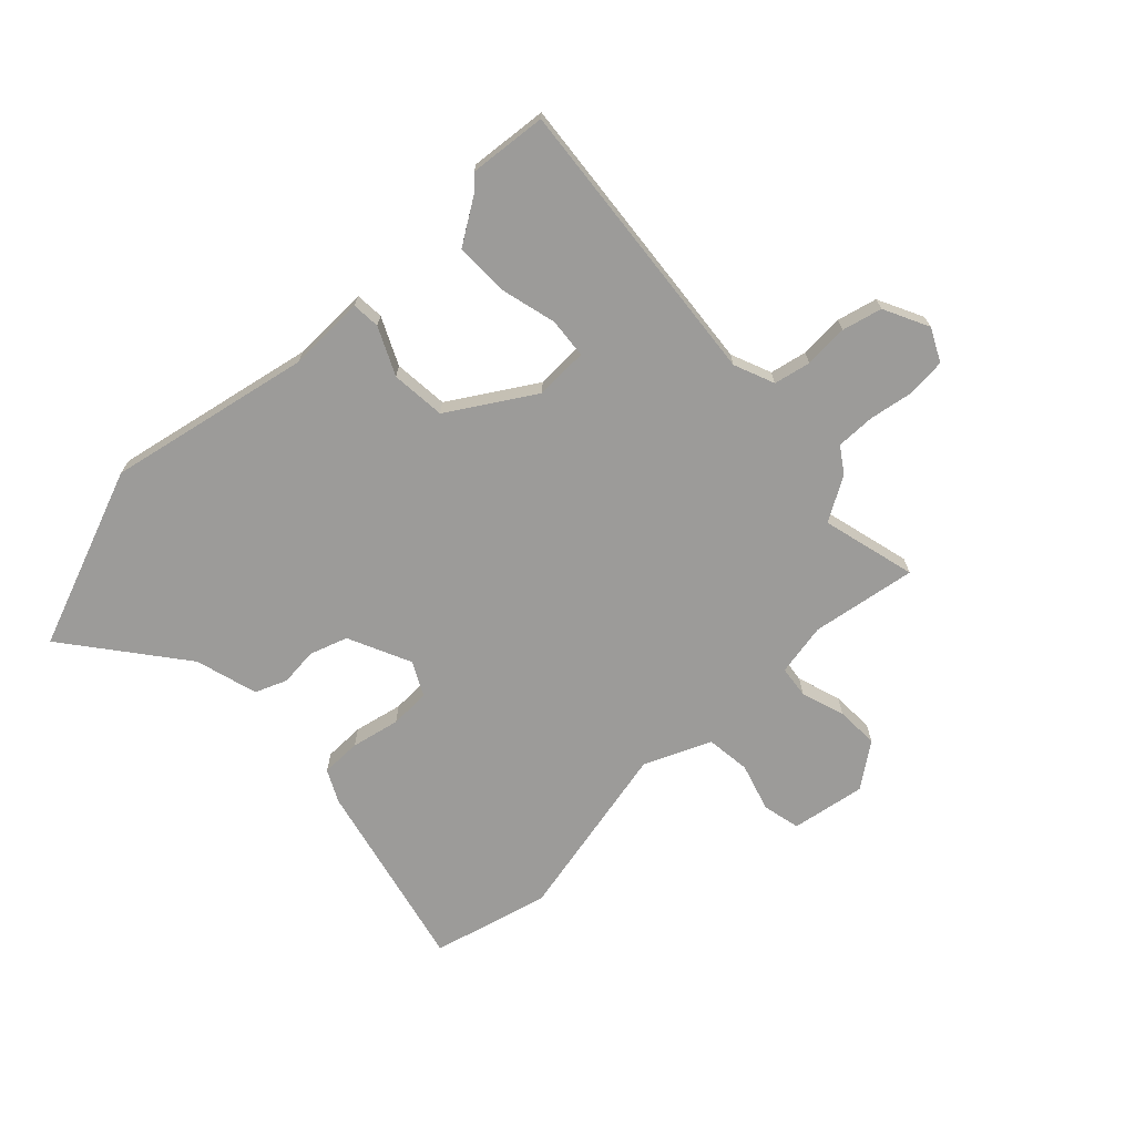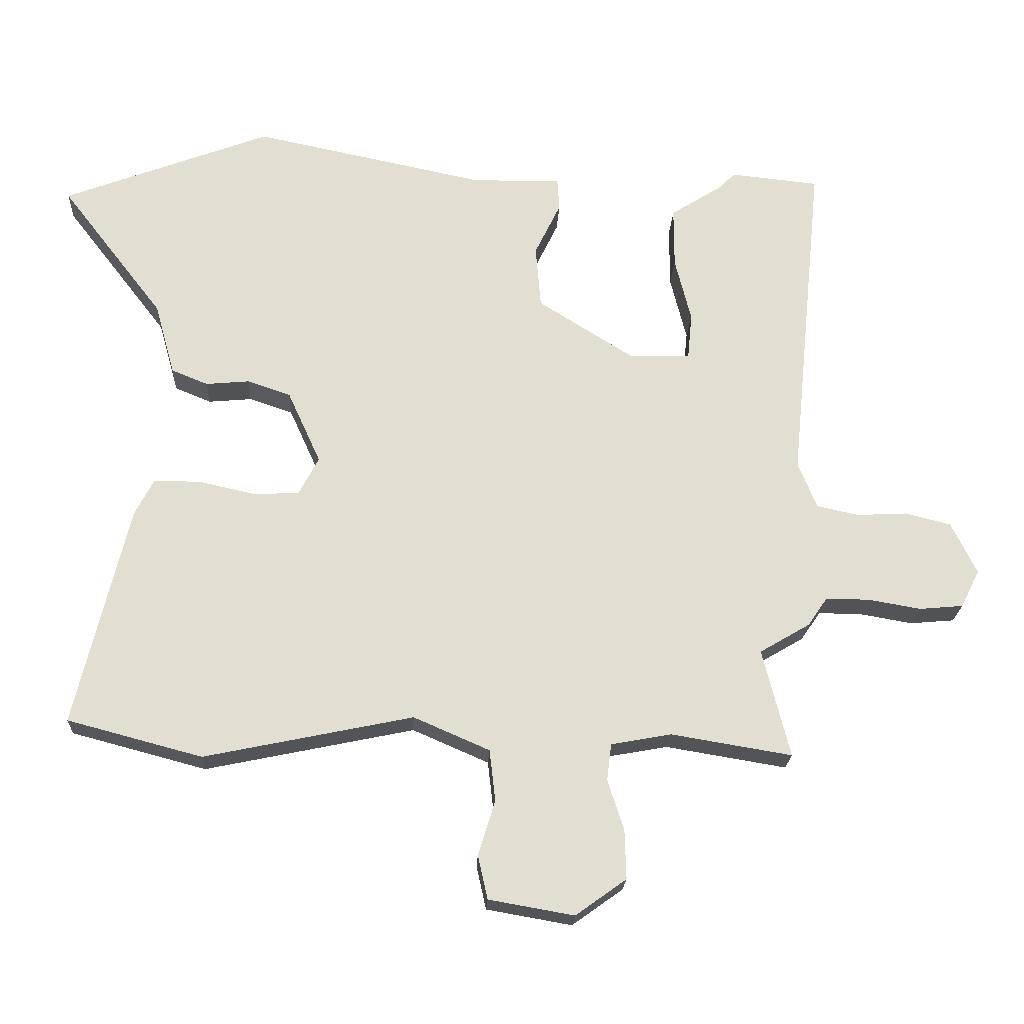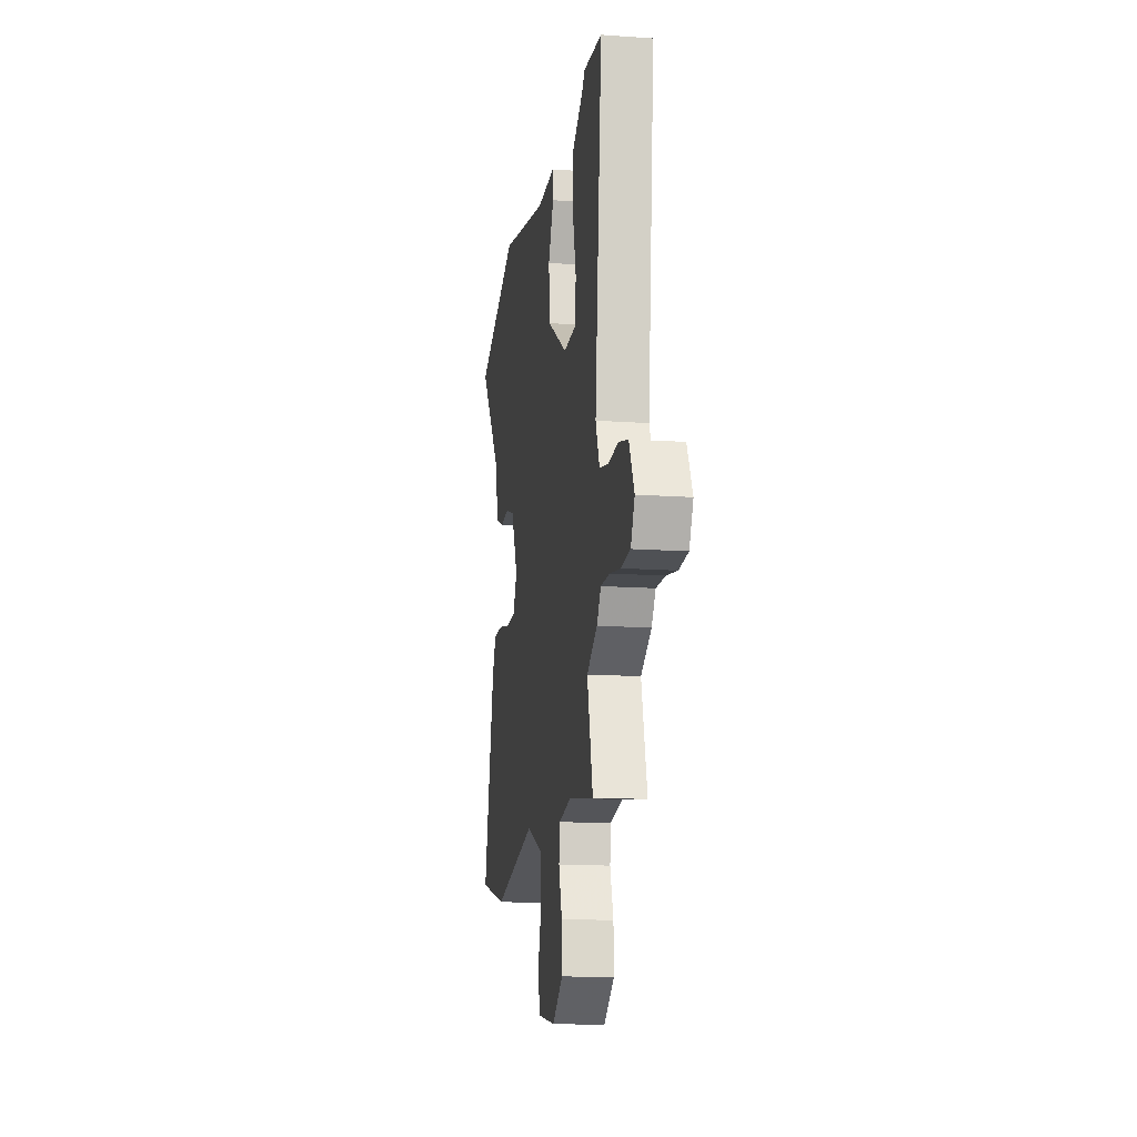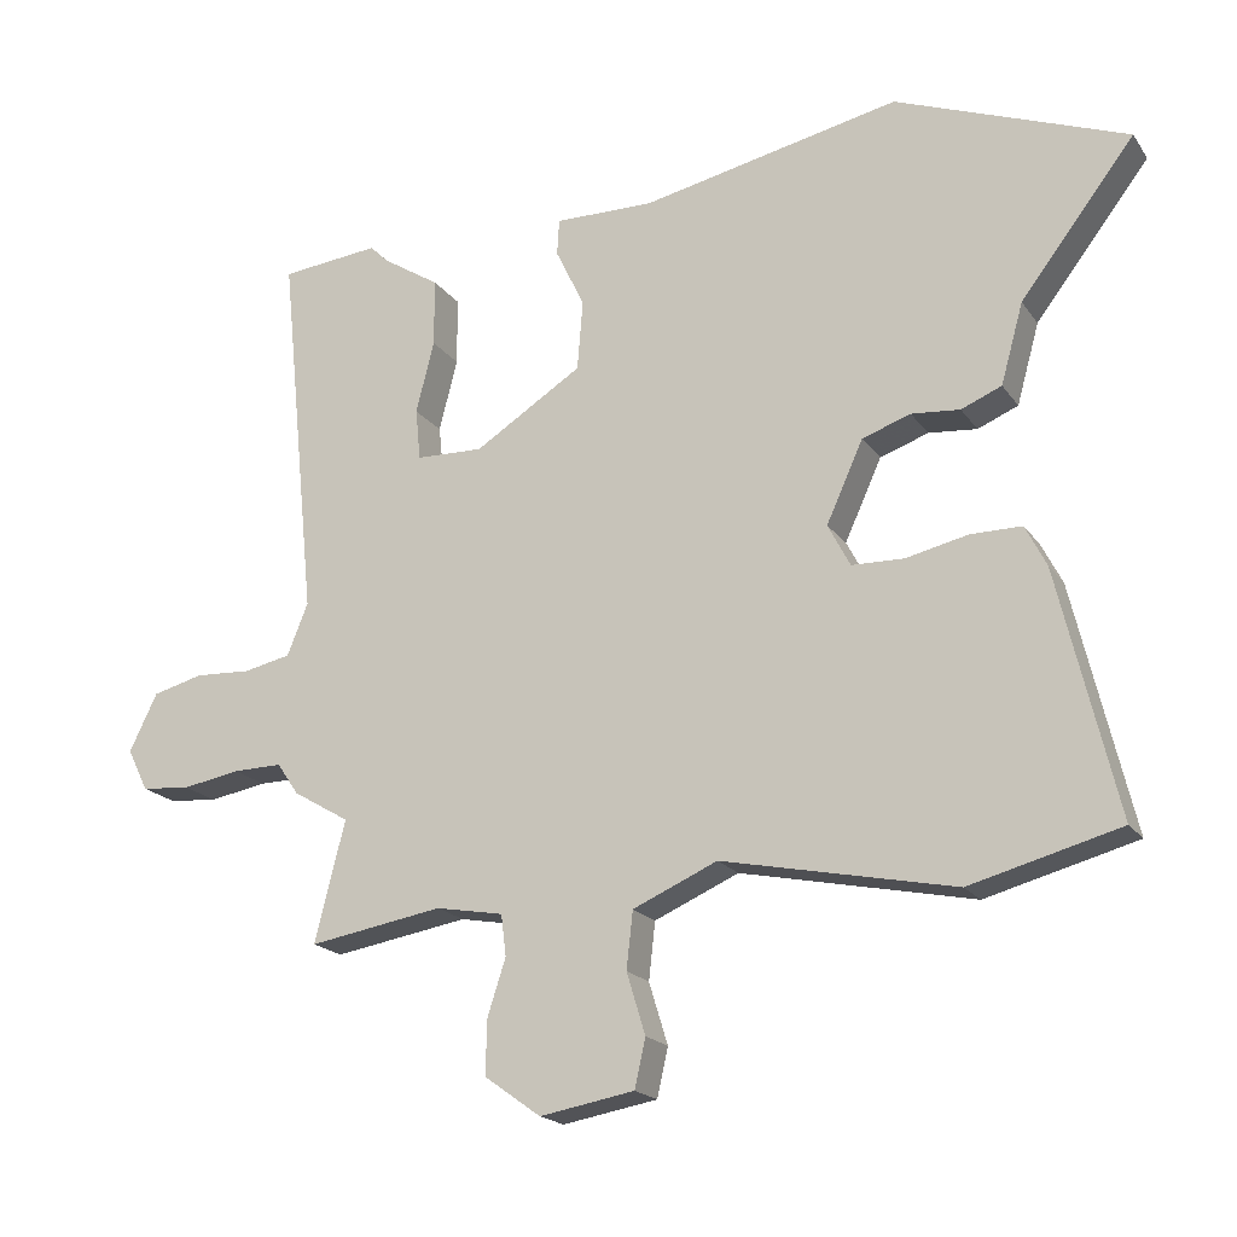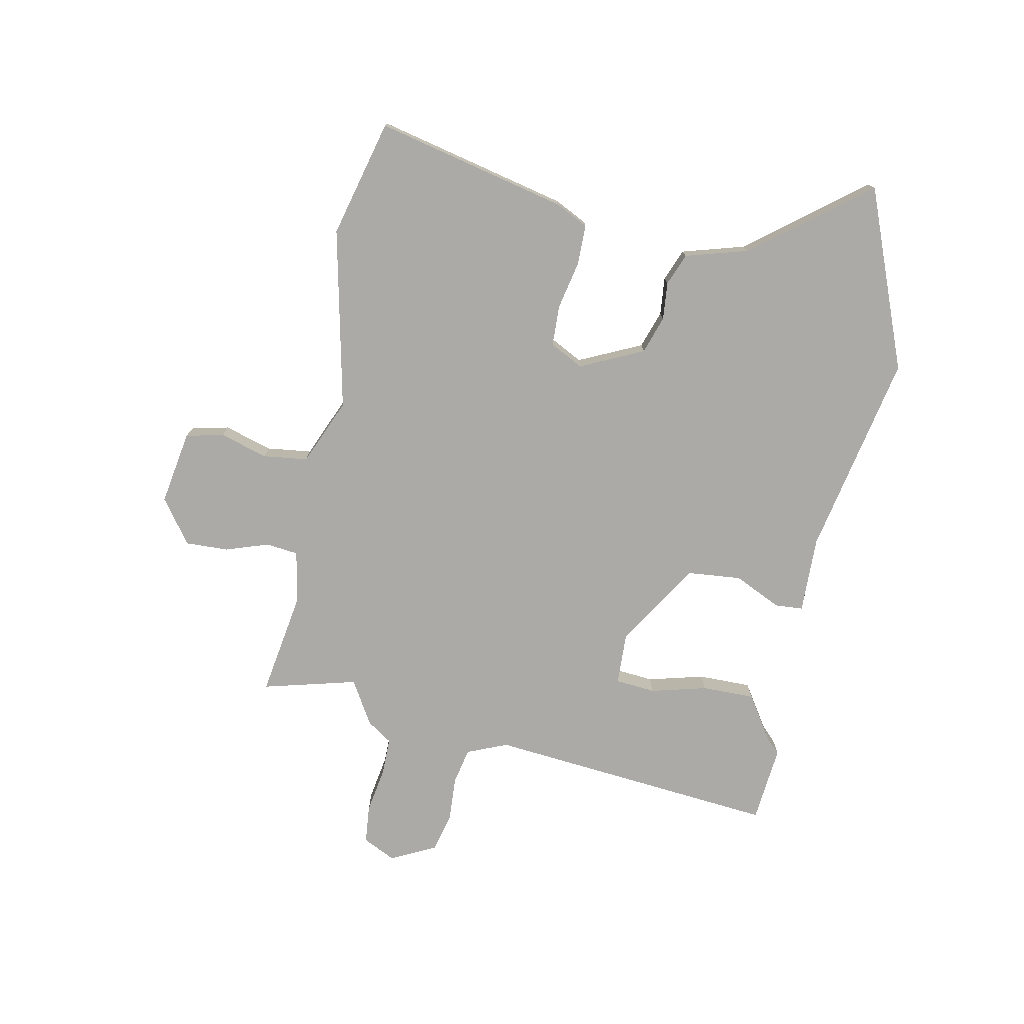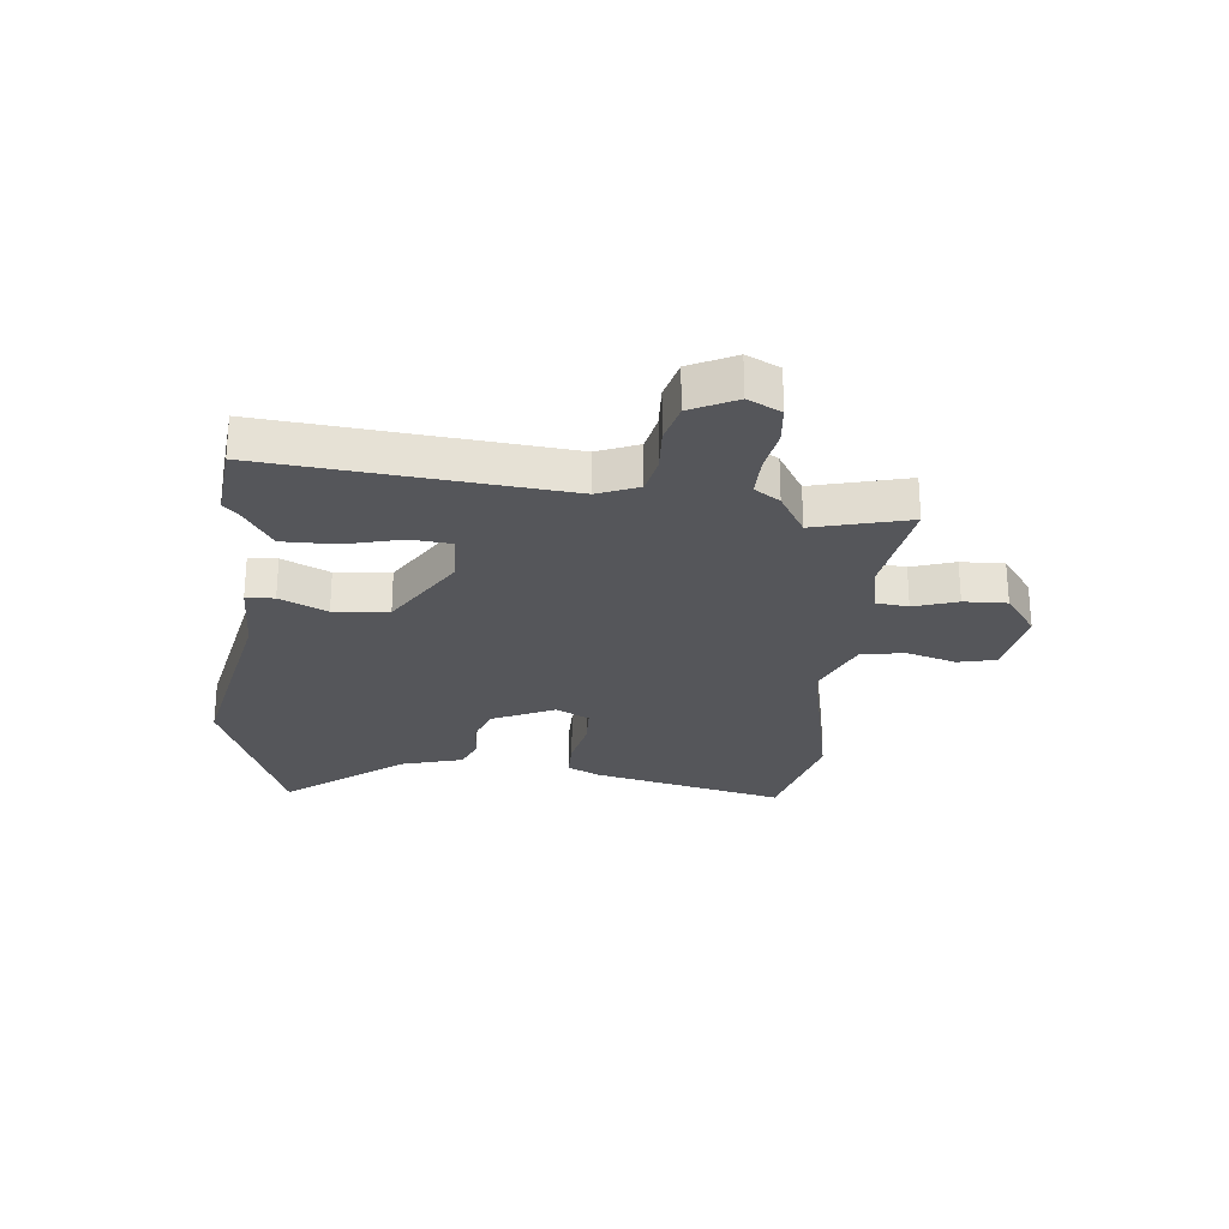
<metadata>
{"format":"obj","ext":"obj","renderer":"f3d","projection":"perspective","resolution":1024,"background":"white","views":[{"elev":-69.9,"azim":43.9,"up":"+Y"},{"elev":-21.6,"azim":-2.6,"up":"+Z"},{"elev":-14.6,"azim":81.3,"up":"+Z"},{"elev":-19.1,"azim":-155.5,"up":"+Z"},{"elev":-76.0,"azim":-100.9,"up":"+Y"},{"elev":-26.0,"azim":84.5,"up":"+Y"}]}
</metadata>
<code>
v 0.461 0.07 -0.345
v 0.503 0.07 -0.512
v 0.317 0.07 -0.481
v 0.224 0.07 -0.498
v 0.217 0.07 -0.555
v 0.242 0.07 -0.632
v 0.244 0.07 -0.708
v 0.166 0.07 -0.764
v 0.035 0.07 -0.741
v 0.02 0.07 -0.674
v 0.046 0.07 -0.589
v 0.037 0.07 -0.51
v -0.08 0.07 -0.459
v -0.401 0.07 -0.526
v -0.608 0.07 -0.471
v -0.527 0.07 -0.131
v -0.498 0.07 -0.074
v -0.427 0.07 -0.074
v -0.341 0.07 -0.093
v -0.269 0.07 -0.091
v -0.238 0.07 -0.032
v -0.289 0.07 0.08
v -0.356 0.07 0.103
v -0.423 0.07 0.097
v -0.479 0.07 0.12
v -0.51 0.07 0.231
v -0.668 0.07 0.436
v -0.348 0.07 0.558
v 0.011 0.07 0.483
v 0.148 0.07 0.485
v 0.151 0.07 0.435
v 0.111 0.07 0.352
v 0.119 0.07 0.255
v 0.268 0.07 0.161
v 0.361 0.07 0.164
v 0.368 0.07 0.235
v 0.343 0.07 0.335
v 0.343 0.07 0.429
v 0.423 0.07 0.48
v 0.448 0.07 0.505
v 0.585 0.07 0.491
v 0.533 0.07 -0.026
v 0.562 0.07 -0.098
v 0.627 0.07 -0.112
v 0.705 0.07 -0.108
v 0.775 0.07 -0.126
v 0.814 0.07 -0.206
v 0.785 0.07 -0.264
v 0.717 0.07 -0.27
v 0.637 0.07 -0.256
v 0.569 0.07 -0.255
v 0.539 0.07 -0.299
v 0.461 0 -0.345
v 0.503 0 -0.512
v 0.317 0 -0.481
v 0.224 0 -0.498
v 0.217 0 -0.555
v 0.242 0 -0.632
v 0.244 0 -0.708
v 0.166 0 -0.764
v 0.035 0 -0.741
v 0.02 0 -0.674
v 0.046 0 -0.589
v 0.037 0 -0.51
v -0.08 0 -0.459
v -0.401 0 -0.526
v -0.608 0 -0.471
v -0.527 0 -0.131
v -0.498 0 -0.074
v -0.427 0 -0.074
v -0.341 0 -0.093
v -0.269 0 -0.091
v -0.238 0 -0.032
v -0.289 0 0.08
v -0.356 0 0.103
v -0.423 0 0.097
v -0.479 0 0.12
v -0.51 0 0.231
v -0.668 0 0.436
v -0.348 0 0.558
v 0.011 0 0.483
v 0.148 0 0.485
v 0.151 0 0.435
v 0.111 0 0.352
v 0.119 0 0.255
v 0.268 0 0.161
v 0.361 0 0.164
v 0.368 0 0.235
v 0.343 0 0.335
v 0.343 0 0.429
v 0.423 0 0.48
v 0.448 0 0.505
v 0.585 0 0.491
v 0.533 0 -0.026
v 0.562 0 -0.098
v 0.627 0 -0.112
v 0.705 0 -0.108
v 0.775 0 -0.126
v 0.814 0 -0.206
v 0.785 0 -0.264
v 0.717 0 -0.27
v 0.637 0 -0.256
v 0.569 0 -0.255
v 0.539 0 -0.299
f 51 52 1
f 48 49 50
f 47 48 50
f 46 47 50
f 45 46 50
f 44 45 50
f 43 44 50 51
f 42 43 51 1
f 41 42 1
f 40 41 1
f 39 40 1
f 36 37 38 39
f 35 36 39 1
f 29 30 31 32
f 29 32 33
f 28 29 33
f 27 28 33
f 26 27 33
f 26 33 34
f 25 26 34
f 24 25 34
f 23 24 34
f 17 18 19
f 16 17 19
f 15 16 19
f 14 15 19
f 13 14 19
f 12 13 19 20
f 9 10 11
f 8 9 11
f 7 8 11
f 6 7 11
f 5 6 11
f 4 5 11 12
f 12 20 21
f 4 12 21
f 3 4 21
f 34 35 1
f 22 23 34
f 21 22 34
f 3 21 34
f 2 3 34
f 1 2 34
f 53 104 103
f 102 101 100
f 102 100 99
f 102 99 98
f 102 98 97
f 102 97 96
f 103 102 96 95
f 53 103 95 94
f 53 94 93
f 53 93 92
f 53 92 91
f 91 90 89 88
f 53 91 88 87
f 84 83 82 81
f 85 84 81
f 85 81 80
f 85 80 79
f 85 79 78
f 86 85 78
f 86 78 77
f 86 77 76
f 86 76 75
f 71 70 69
f 71 69 68
f 71 68 67
f 71 67 66
f 71 66 65
f 72 71 65 64
f 63 62 61
f 63 61 60
f 63 60 59
f 63 59 58
f 63 58 57
f 64 63 57 56
f 73 72 64
f 73 64 56
f 73 56 55
f 53 87 86
f 86 75 74
f 86 74 73
f 86 73 55
f 86 55 54
f 86 54 53
f 1 53 54 2
f 2 54 55 3
f 3 55 56 4
f 4 56 57 5
f 5 57 58 6
f 6 58 59 7
f 7 59 60 8
f 8 60 61 9
f 9 61 62 10
f 10 62 63 11
f 11 63 64 12
f 12 64 65 13
f 13 65 66 14
f 14 66 67 15
f 15 67 68 16
f 16 68 69 17
f 17 69 70 18
f 18 70 71 19
f 19 71 72 20
f 20 72 73 21
f 21 73 74 22
f 22 74 75 23
f 23 75 76 24
f 24 76 77 25
f 25 77 78 26
f 26 78 79 27
f 27 79 80 28
f 28 80 81 29
f 29 81 82 30
f 30 82 83 31
f 31 83 84 32
f 32 84 85 33
f 33 85 86 34
f 34 86 87 35
f 35 87 88 36
f 36 88 89 37
f 37 89 90 38
f 38 90 91 39
f 39 91 92 40
f 40 92 93 41
f 41 93 94 42
f 42 94 95 43
f 43 95 96 44
f 44 96 97 45
f 45 97 98 46
f 46 98 99 47
f 47 99 100 48
f 48 100 101 49
f 49 101 102 50
f 50 102 103 51
f 51 103 104 52
f 52 104 53 1

</code>
